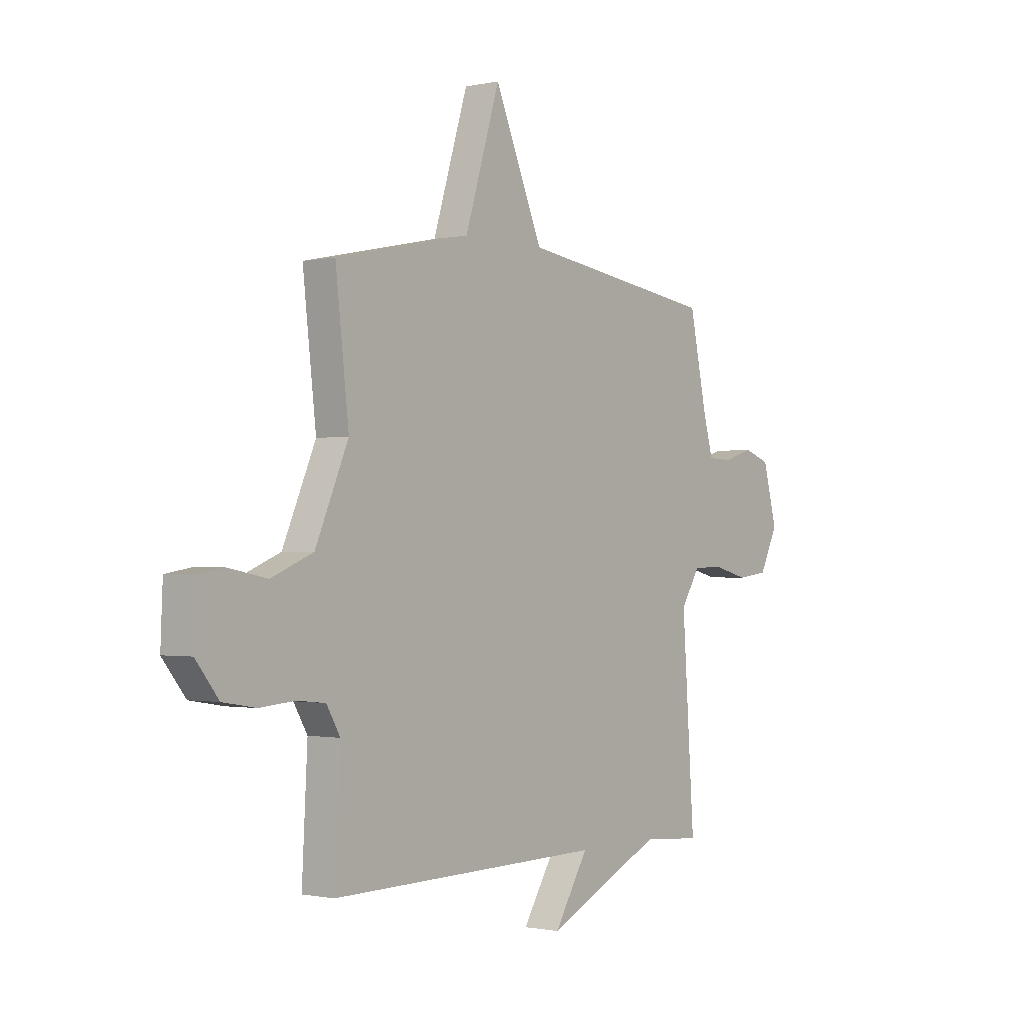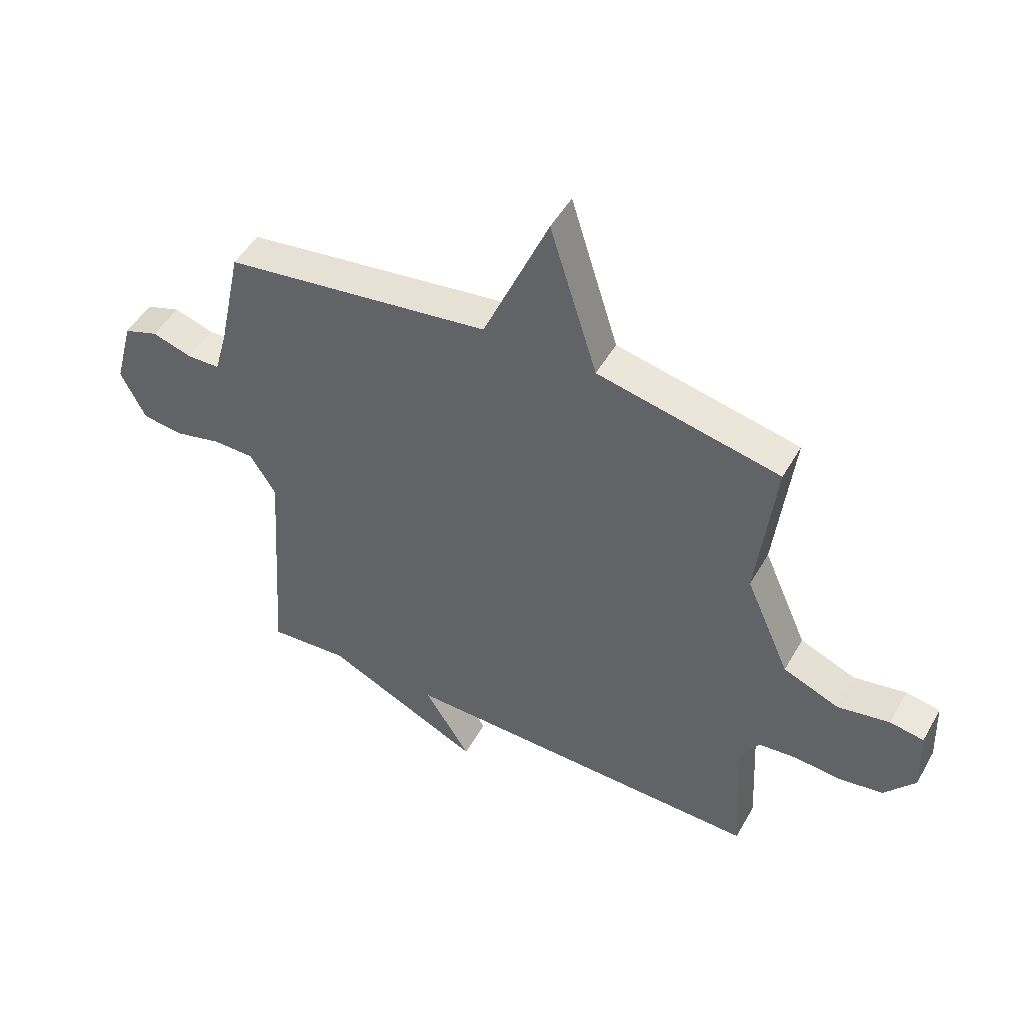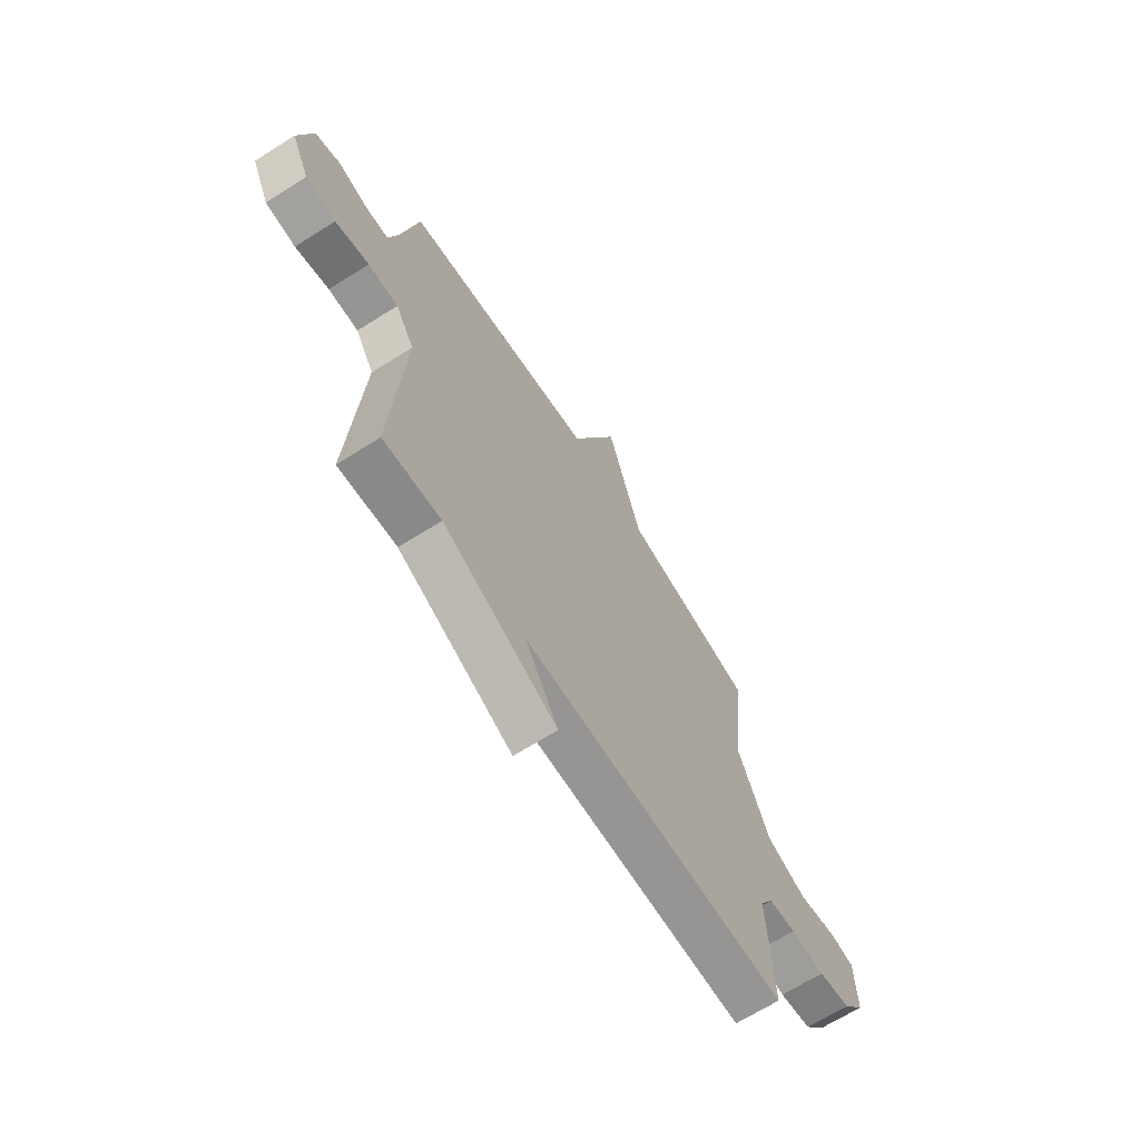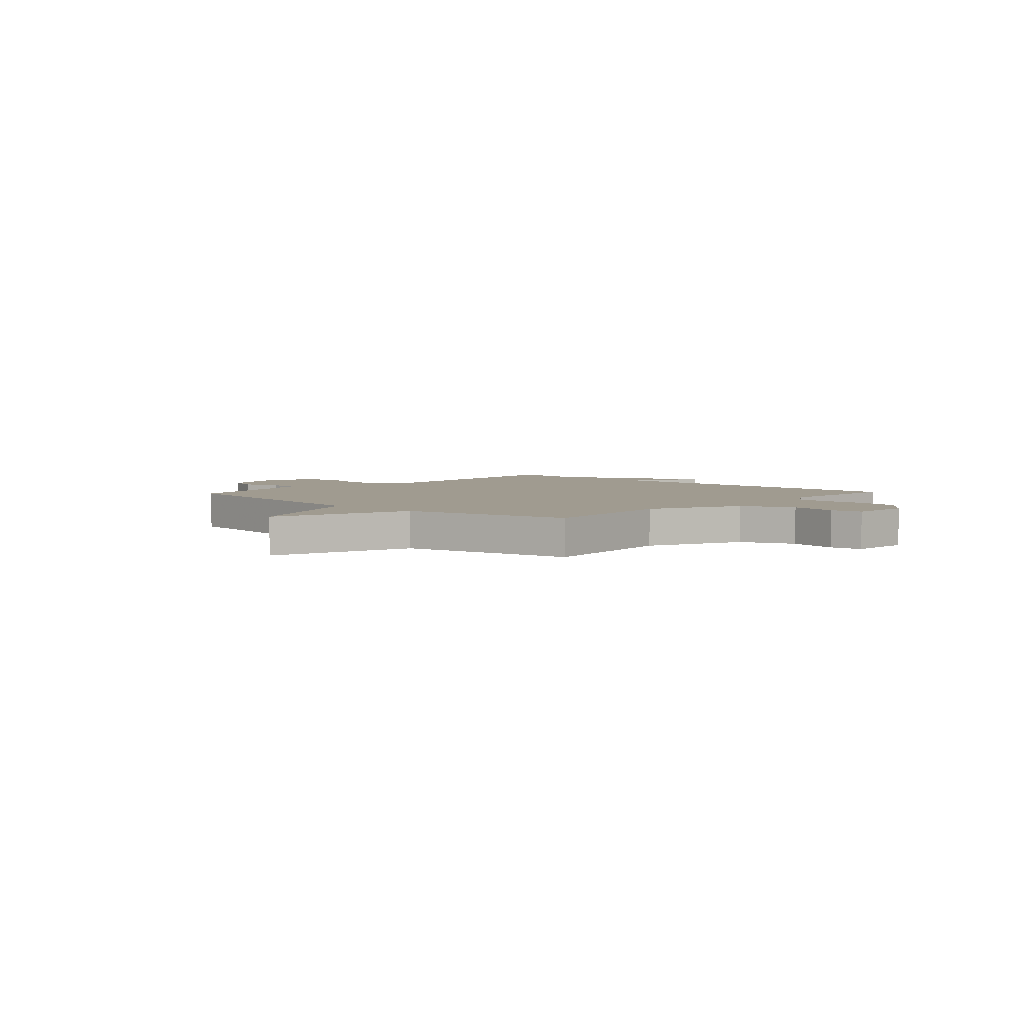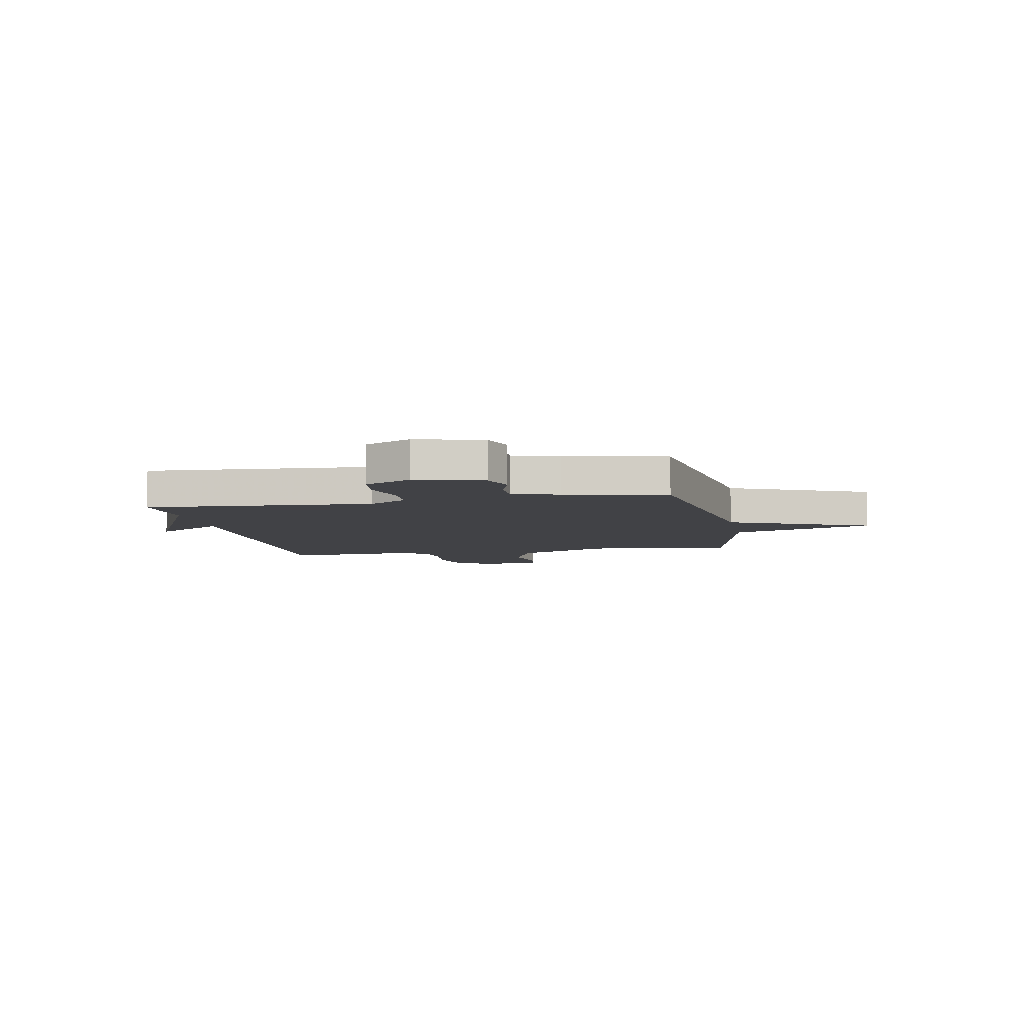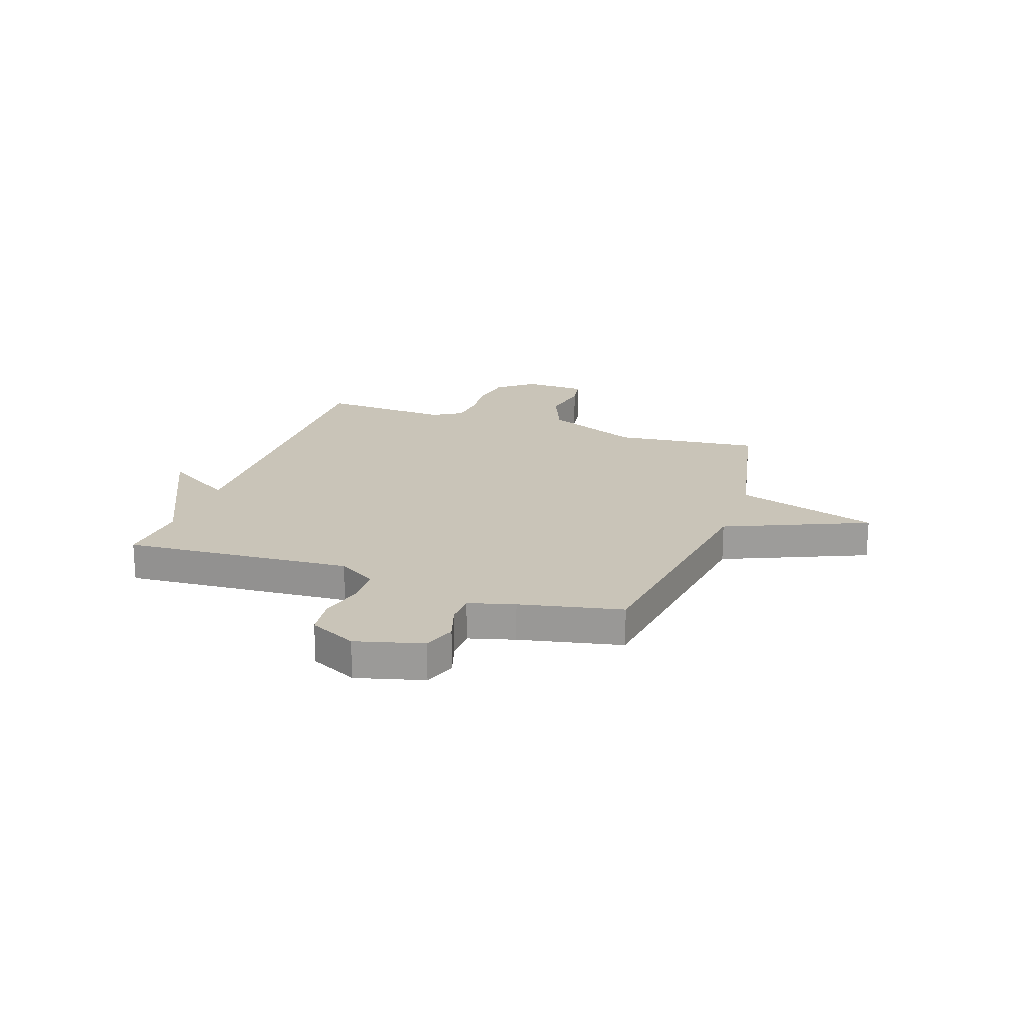
<metadata>
{"format":"obj","ext":"obj","renderer":"f3d","projection":"perspective","resolution":1024,"background":"white","views":[{"elev":-0.9,"azim":128.1,"up":"+Z"},{"elev":49.2,"azim":28.6,"up":"+Z"},{"elev":-66.7,"azim":-57.6,"up":"+Z"},{"elev":4.2,"azim":42.9,"up":"+Y"},{"elev":-6.6,"azim":-78.9,"up":"+Y"},{"elev":20.1,"azim":-71.0,"up":"+Y"}]}
</metadata>
<code>
v 0.5 0.07 -0.5
v -0.158 0.07 -0.489
v -0.076 0.07 -0.622
v -0.358 0.07 -0.489
v -0.5 0.07 -0.5
v -0.47 0.07 -0.065
v -0.516 0.07 0.009
v -0.59 0.07 0.01
v -0.673 0.07 -0.011
v -0.747 0.07 -0.002
v -0.791 0.07 0.088
v -0.757 0.07 0.216
v -0.695 0.07 0.238
v -0.624 0.07 0.216
v -0.565 0.07 0.218
v -0.541 0.07 0.306
v -0.5 0.07 0.5
v -0.025 0.07 0.568
v 0.091 0.07 0.839
v 0.175 0.07 0.568
v 0.5 0.07 0.5
v 0.468 0.07 0.221
v 0.547 0.07 0.04
v 0.647 0.07 -0.001
v 0.74 0.07 0.017
v 0.801 0.07 0.007
v 0.806 0.07 -0.113
v 0.751 0.07 -0.182
v 0.672 0.07 -0.195
v 0.588 0.07 -0.188
v 0.52 0.07 -0.195
v 0.487 0.07 -0.251
v 0.5 0 -0.5
v -0.158 0 -0.489
v -0.076 0 -0.622
v -0.358 0 -0.489
v -0.5 0 -0.5
v -0.47 0 -0.065
v -0.516 0 0.009
v -0.59 0 0.01
v -0.673 0 -0.011
v -0.747 0 -0.002
v -0.791 0 0.088
v -0.757 0 0.216
v -0.695 0 0.238
v -0.624 0 0.216
v -0.565 0 0.218
v -0.541 0 0.306
v -0.5 0 0.5
v -0.025 0 0.568
v 0.091 0 0.839
v 0.175 0 0.568
v 0.5 0 0.5
v 0.468 0 0.221
v 0.547 0 0.04
v 0.647 0 -0.001
v 0.74 0 0.017
v 0.801 0 0.007
v 0.806 0 -0.113
v 0.751 0 -0.182
v 0.672 0 -0.195
v 0.588 0 -0.188
v 0.52 0 -0.195
v 0.487 0 -0.251
f 28 29 30
f 27 28 30
f 26 27 30
f 25 26 30
f 24 25 30
f 23 24 30 31
f 22 23 31 32
f 20 21 22
f 18 19 20
f 20 22 32
f 18 20 32
f 17 18 32
f 16 17 32
f 12 13 14
f 11 12 14
f 10 11 14
f 9 10 14
f 8 9 14
f 7 8 14 15
f 32 1 2
f 16 32 2
f 15 16 2
f 7 15 2
f 6 7 2
f 2 3 4
f 6 2 4
f 4 5 6
f 62 61 60
f 62 60 59
f 62 59 58
f 62 58 57
f 62 57 56
f 63 62 56 55
f 64 63 55 54
f 54 53 52
f 52 51 50
f 64 54 52
f 64 52 50
f 64 50 49
f 64 49 48
f 46 45 44
f 46 44 43
f 46 43 42
f 46 42 41
f 46 41 40
f 47 46 40 39
f 34 33 64
f 34 64 48
f 34 48 47
f 34 47 39
f 34 39 38
f 36 35 34
f 36 34 38
f 38 37 36
f 1 33 34 2
f 2 34 35 3
f 3 35 36 4
f 4 36 37 5
f 5 37 38 6
f 6 38 39 7
f 7 39 40 8
f 8 40 41 9
f 9 41 42 10
f 10 42 43 11
f 11 43 44 12
f 12 44 45 13
f 13 45 46 14
f 14 46 47 15
f 15 47 48 16
f 16 48 49 17
f 17 49 50 18
f 18 50 51 19
f 19 51 52 20
f 20 52 53 21
f 21 53 54 22
f 22 54 55 23
f 23 55 56 24
f 24 56 57 25
f 25 57 58 26
f 26 58 59 27
f 27 59 60 28
f 28 60 61 29
f 29 61 62 30
f 30 62 63 31
f 31 63 64 32
f 32 64 33 1

</code>
